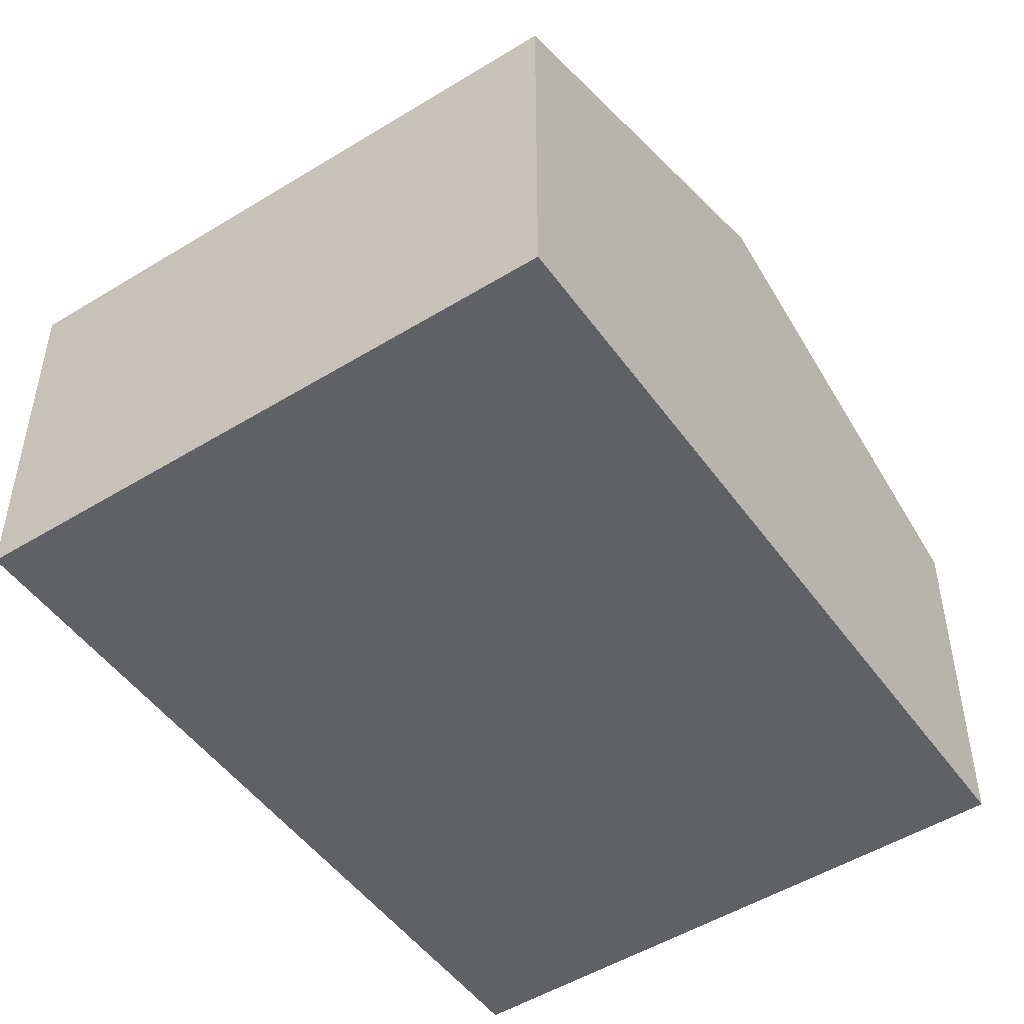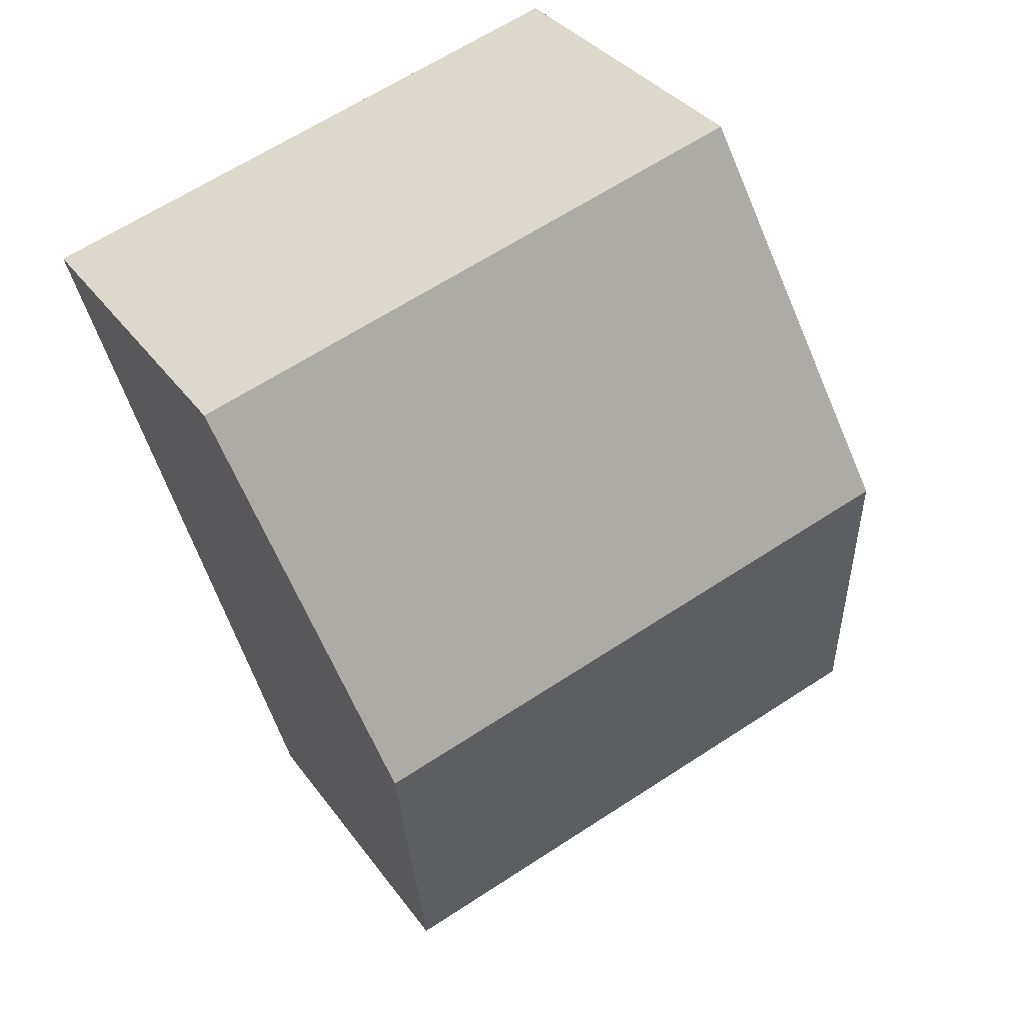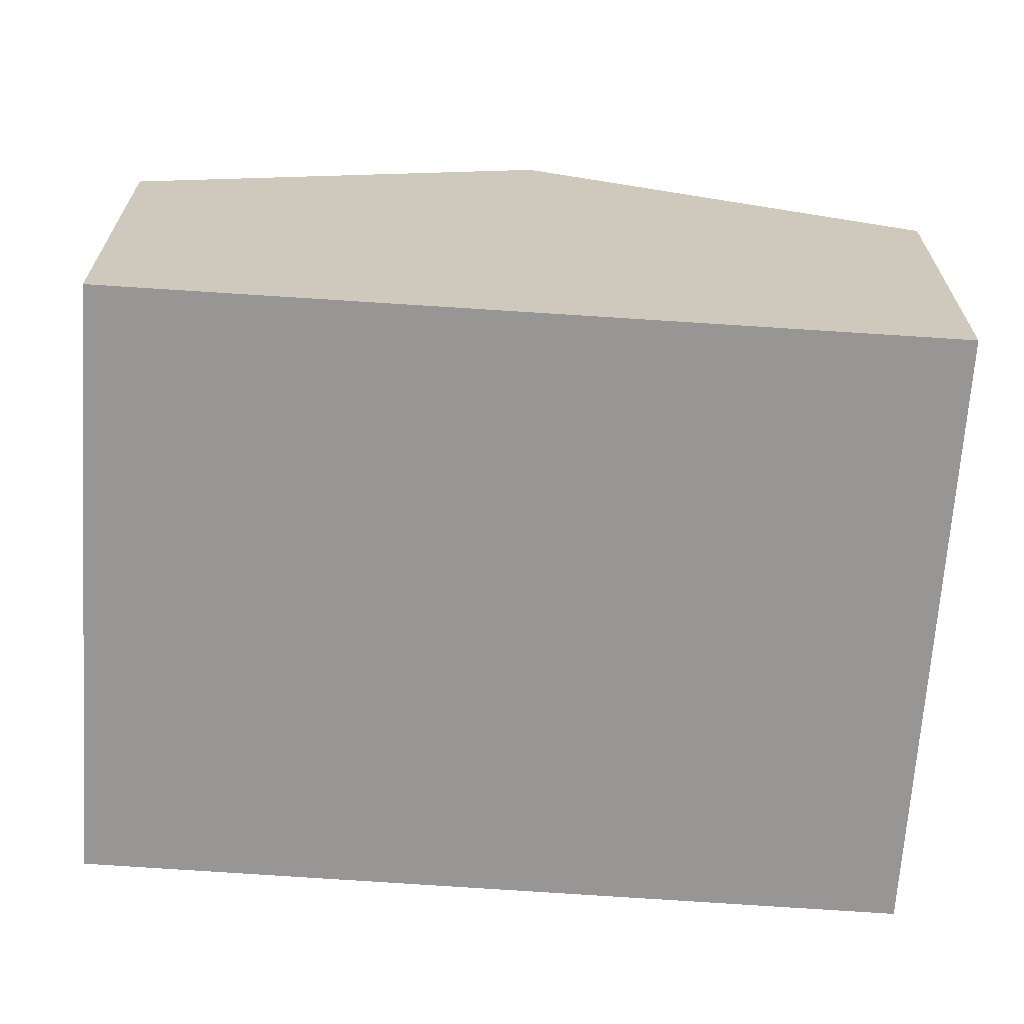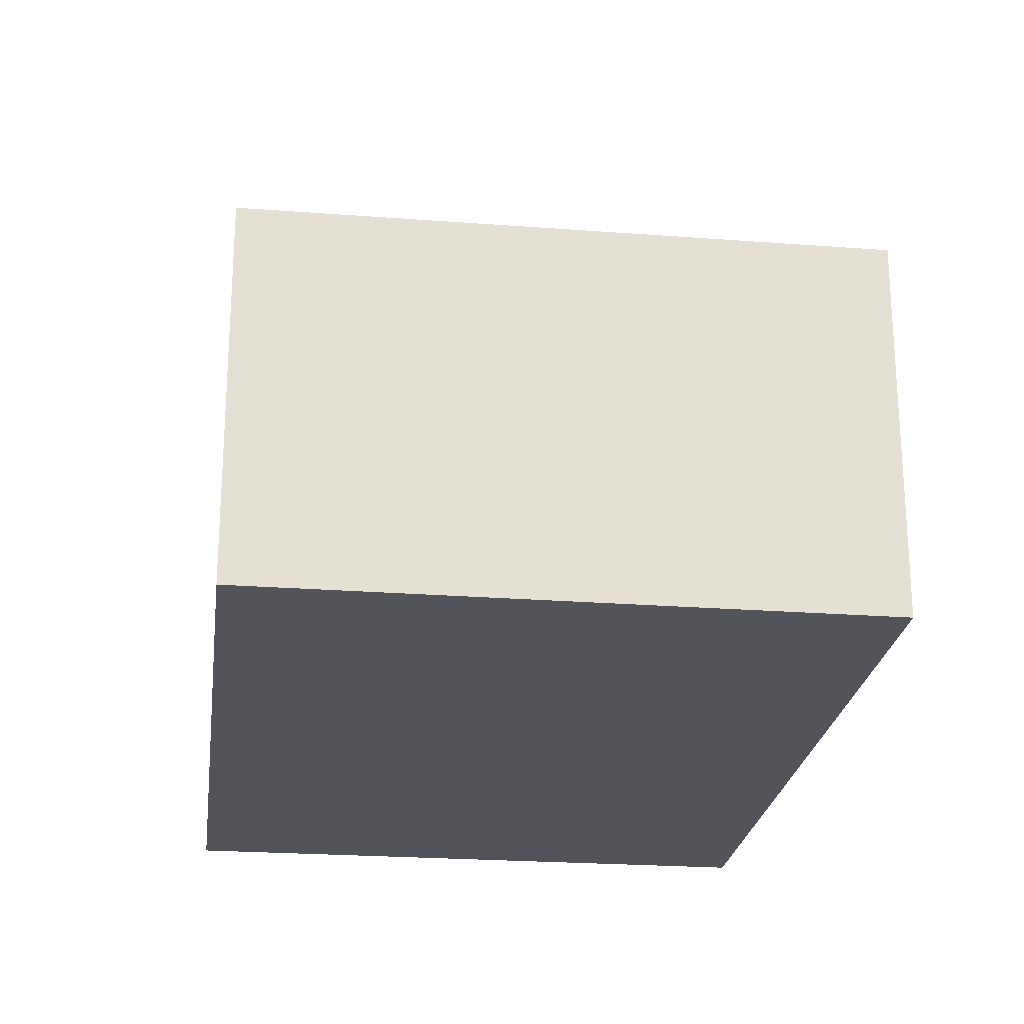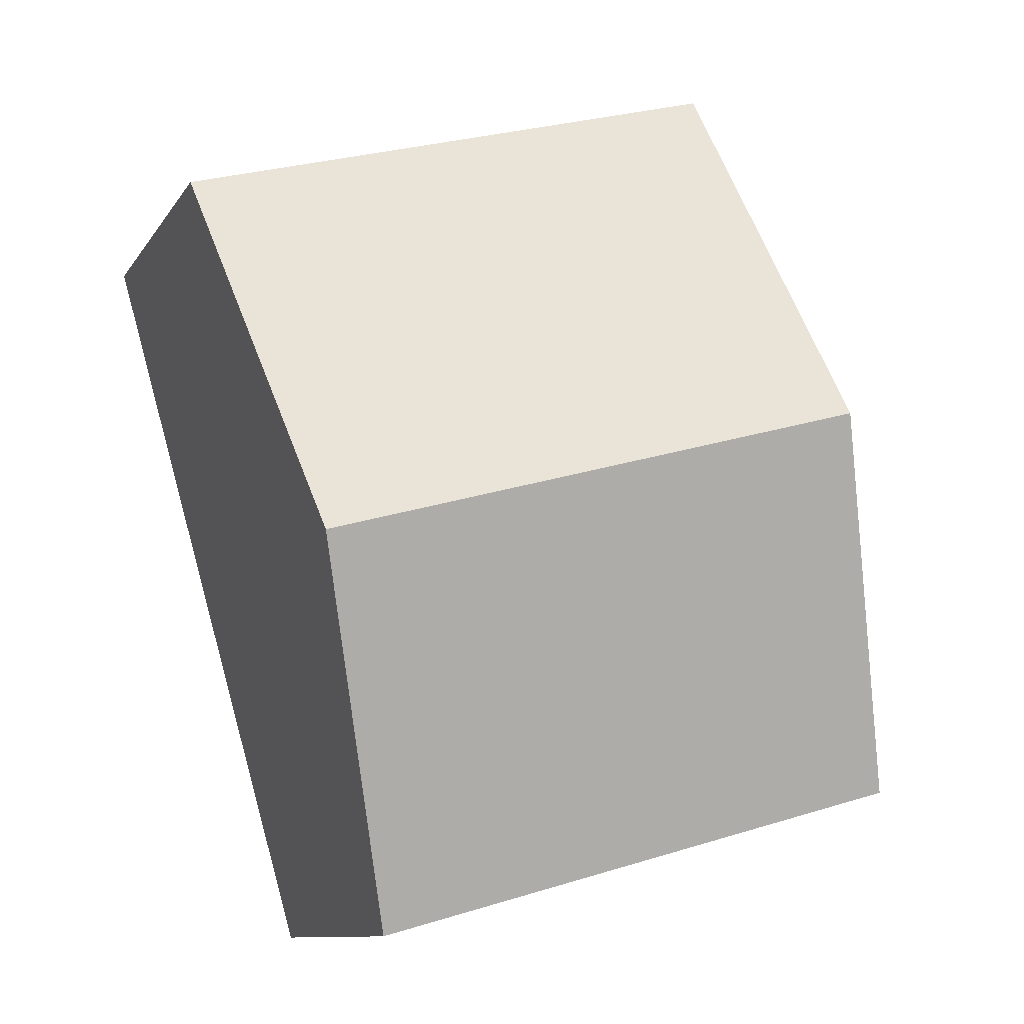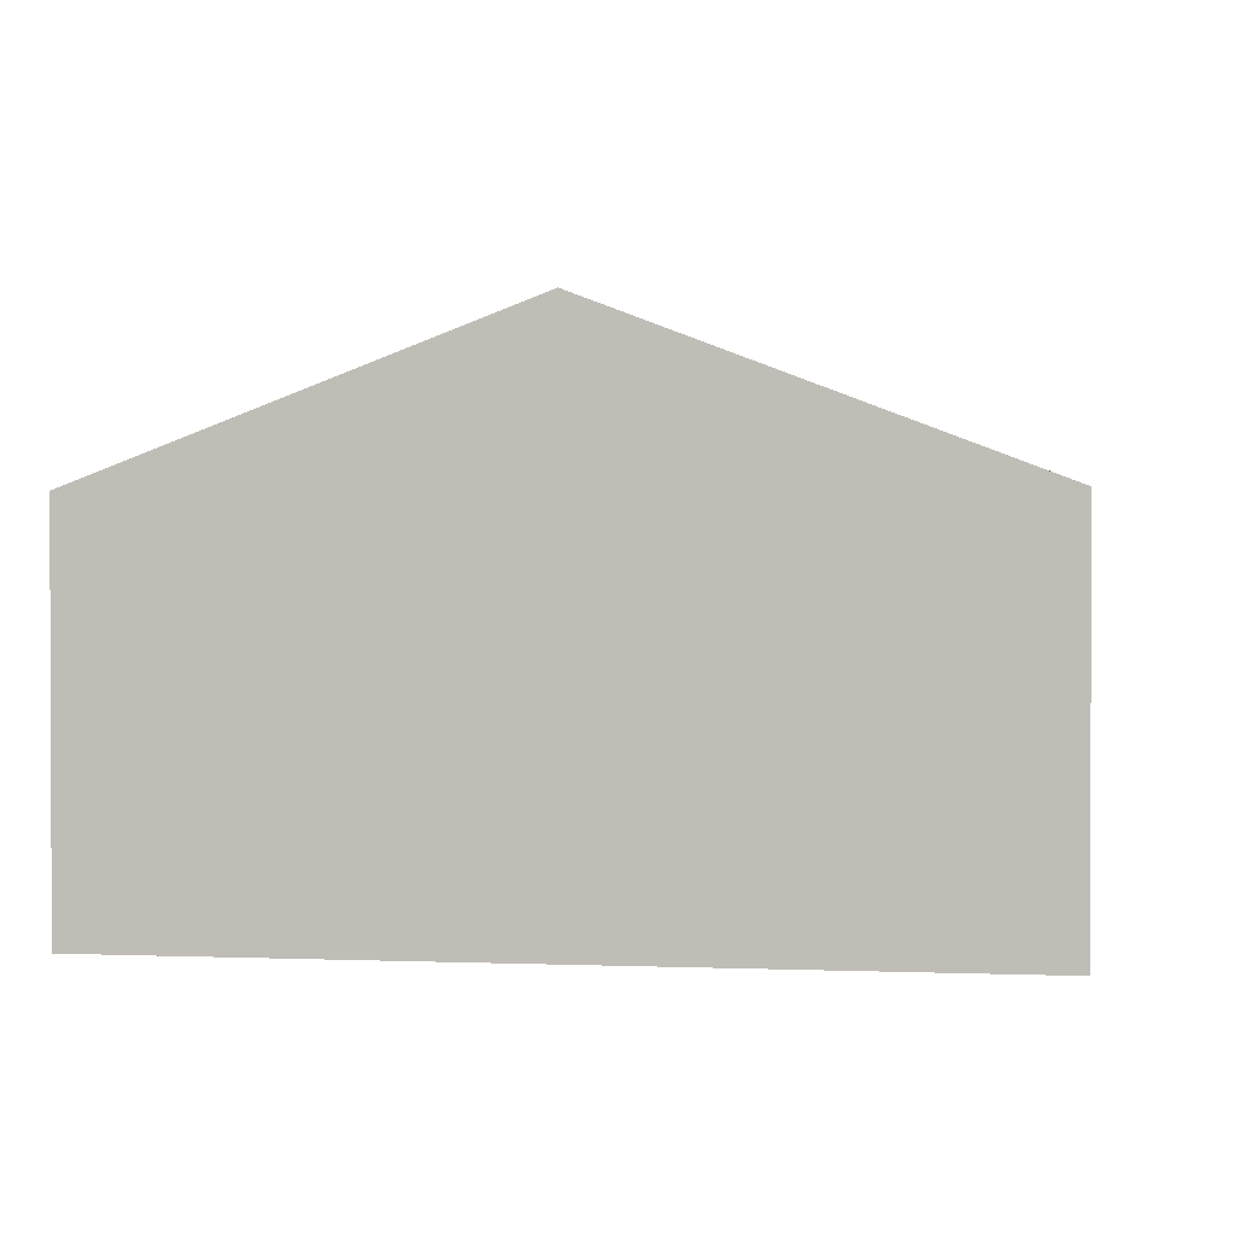
<metadata>
{"format":"obj","ext":"obj","renderer":"f3d","projection":"perspective","resolution":1024,"background":"white","views":[{"elev":-49.5,"azim":49.9,"up":"+Y"},{"elev":34.0,"azim":149.8,"up":"+Z"},{"elev":-67.9,"azim":-78.3,"up":"+Y"},{"elev":-23.8,"azim":8.4,"up":"+Y"},{"elev":-10.7,"azim":159.8,"up":"+Z"},{"elev":1.4,"azim":-65.8,"up":"+Y"}]}
</metadata>
<code>
v  0.938 4.499 3.39
v  6.89 3.171 5.35
v  5.939 4.499 1.986
v  2.18 3.171 6.673
v  1.87 3.171 6.76
v  4.99 3.174 -1.37
v  0.358 3.164 -0.098
v  0 3.163 1.937e-16
v  4.99 8.389e-17 -1.37
v  0.358 6.001e-18 -0.098
v  0 0 0
v  0.938 -2.076e-16 3.39
v  1.87 -4.139e-16 6.76
v  6.89 -3.276e-16 5.35
v  2.18 -4.086e-16 6.673
v  5.939 -1.216e-16 1.986
g defaultobject
f 1 2 3
f 2 1 4
f 4 1 5
f 6 1 3
f 1 6 7
f 1 7 8
f 9 7 6
f 7 9 10
f 7 10 8
f 8 10 11
f 11 1 8
f 1 11 5
f 5 11 12
f 5 12 13
f 13 4 5
f 4 13 2
f 2 13 14
f 14 13 15
f 3 9 6
f 9 3 2
f 9 2 16
f 16 2 14
f 12 15 13
f 15 12 14
f 14 12 11
f 14 11 10
f 14 10 9
f 14 9 16

</code>
